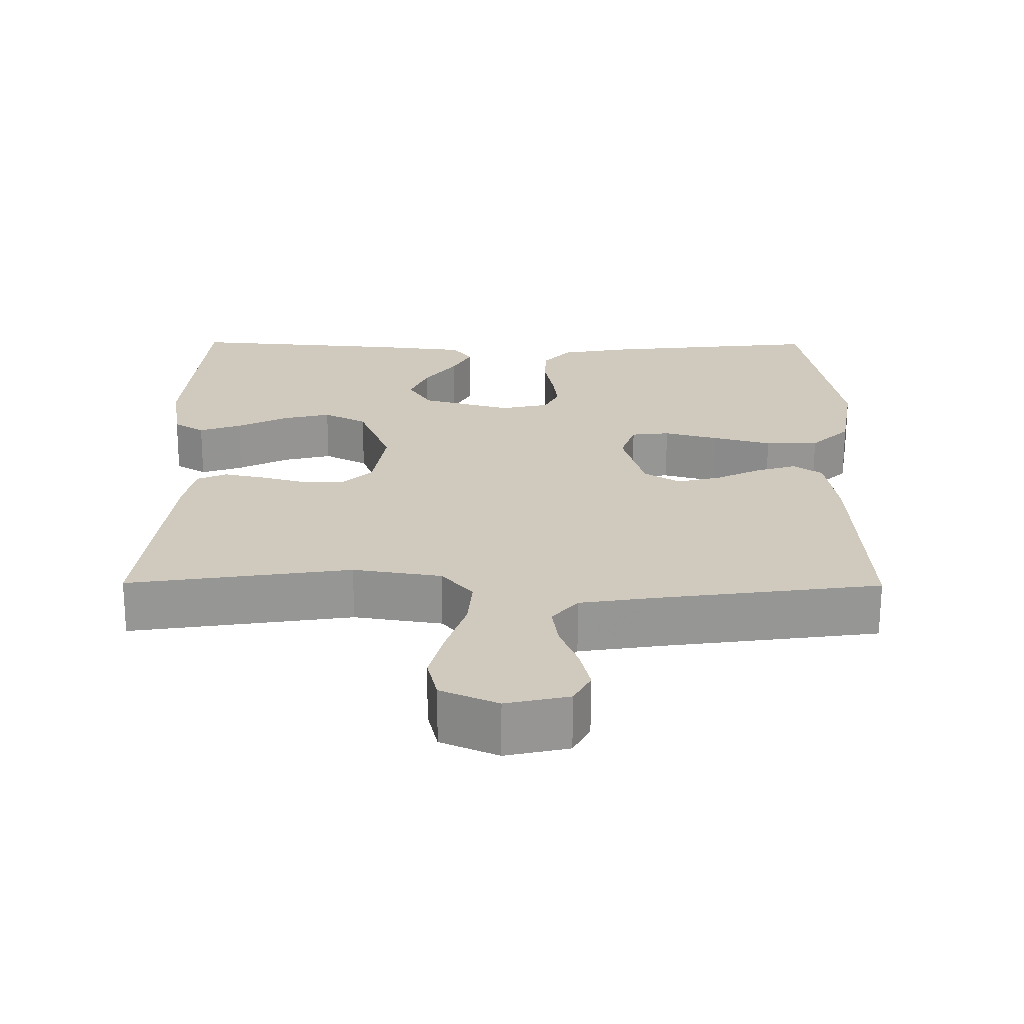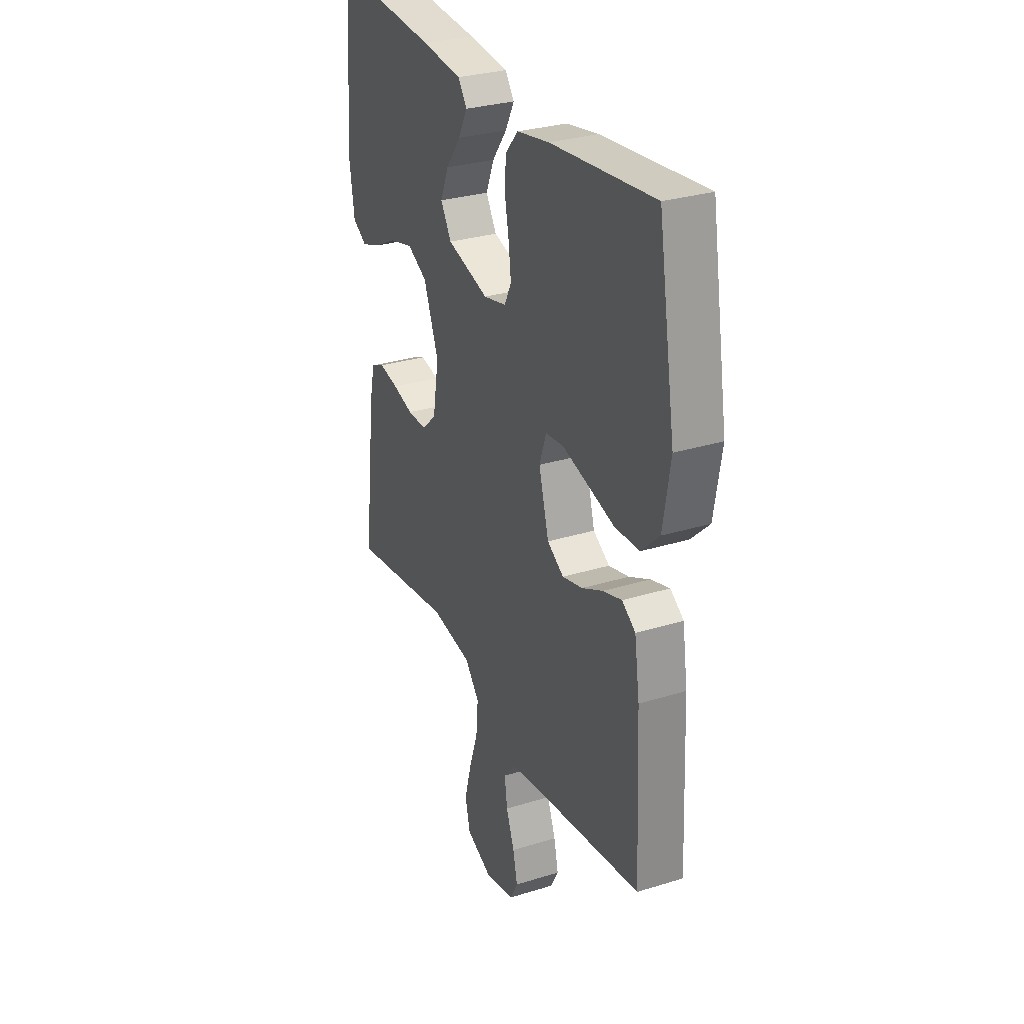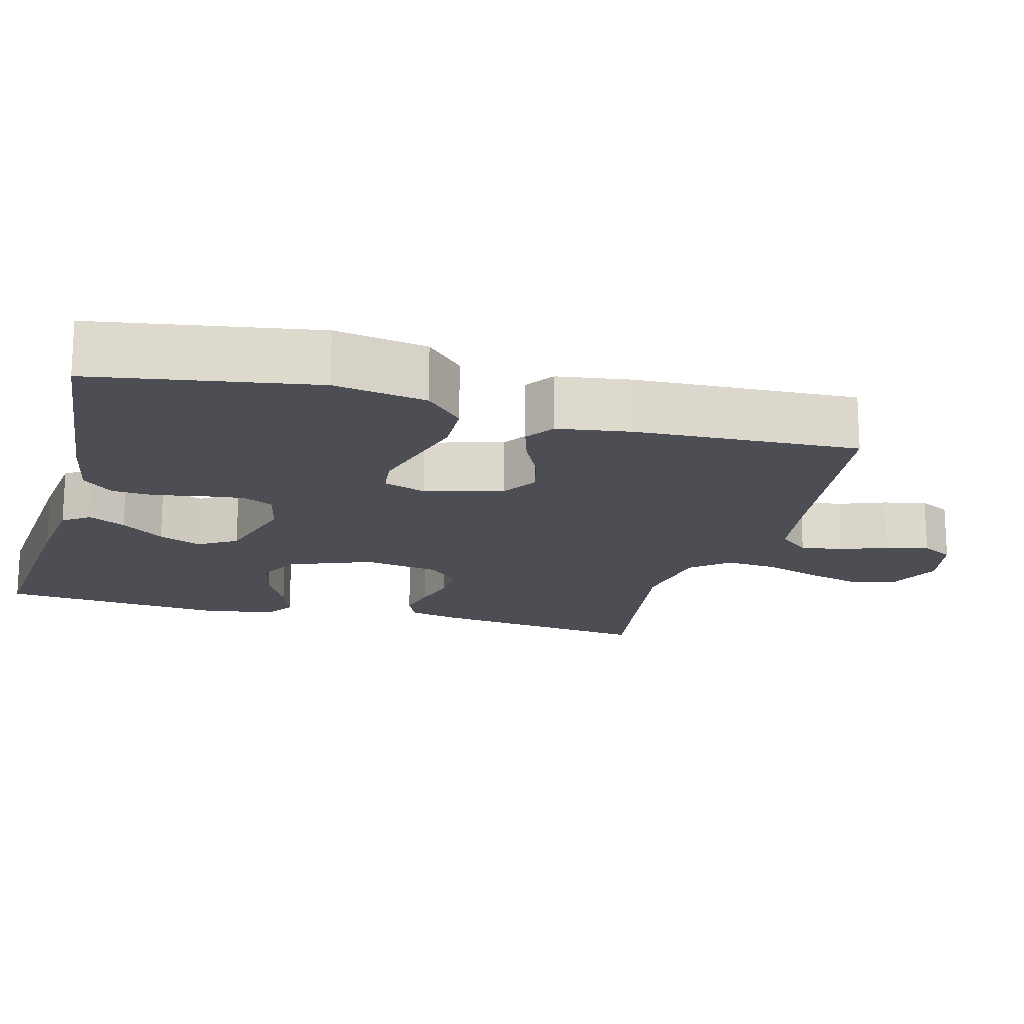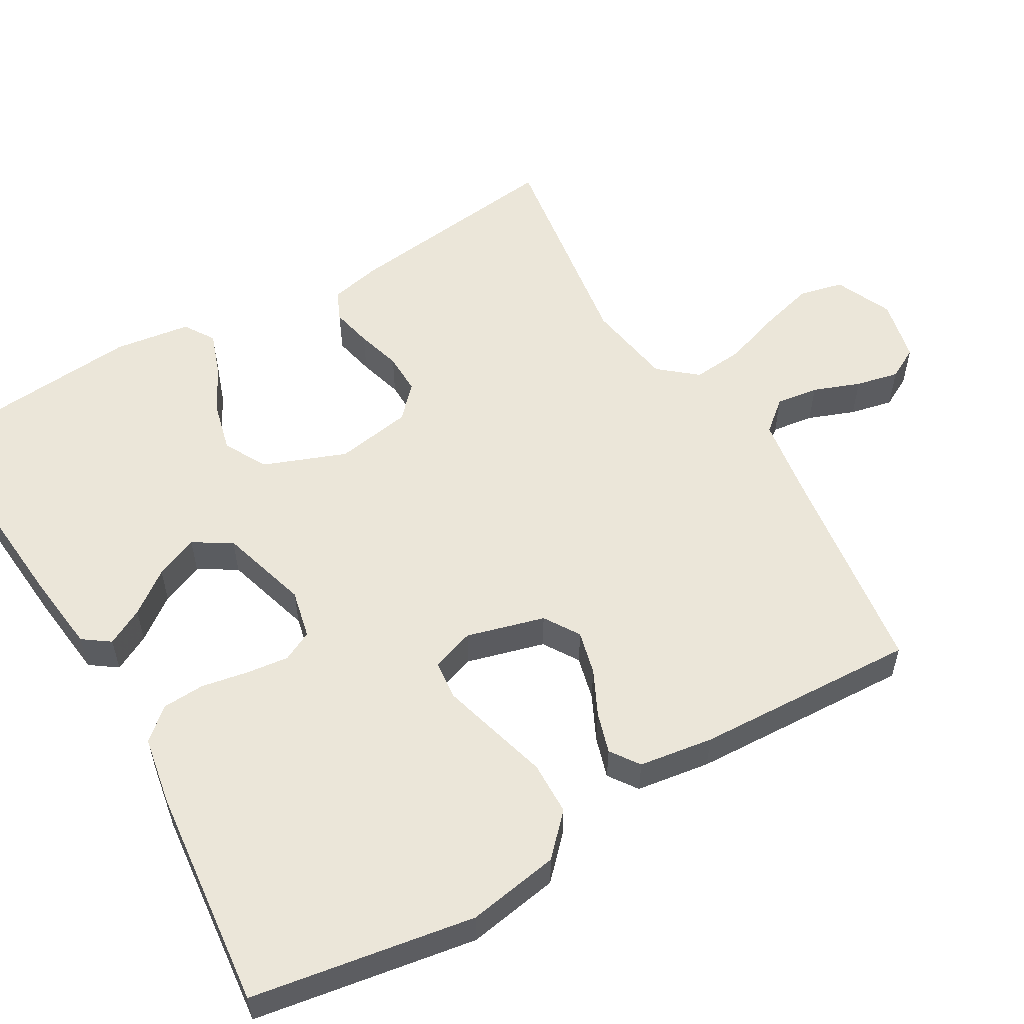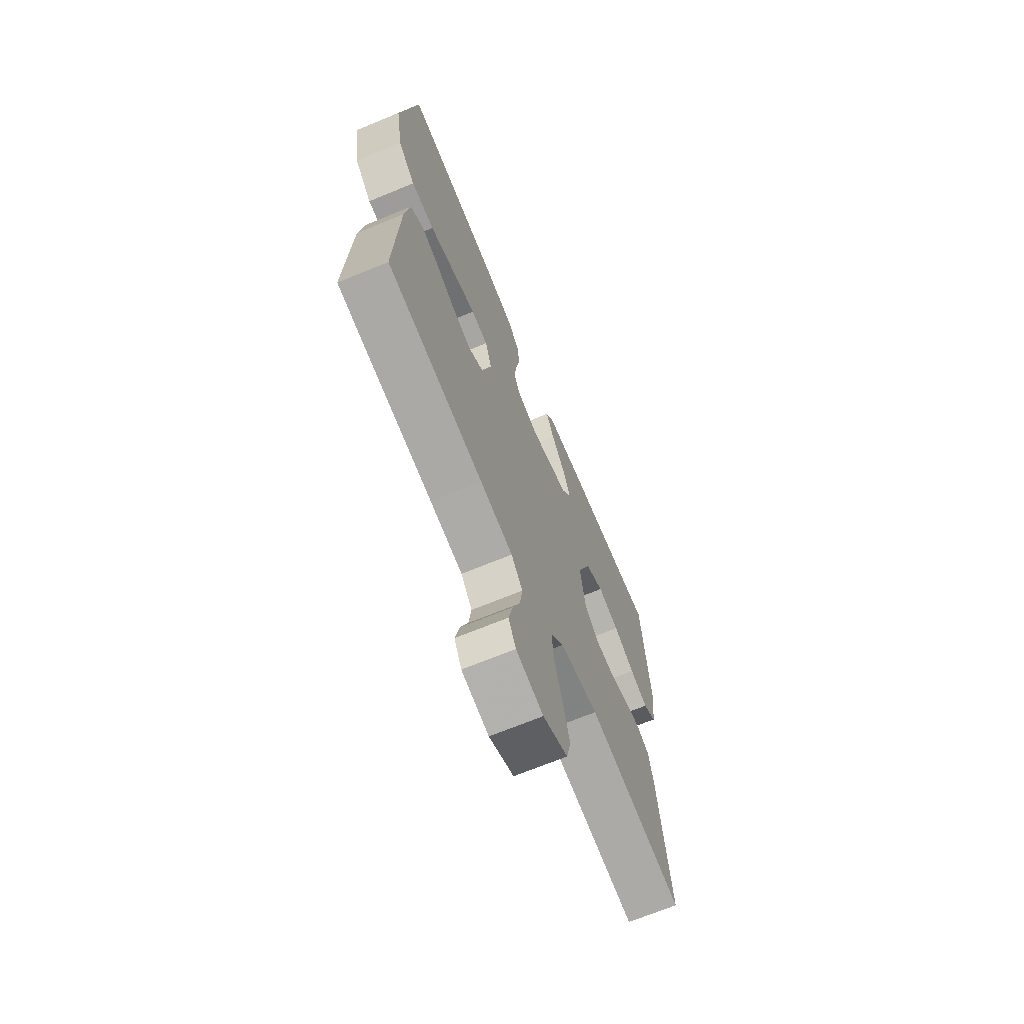
<metadata>
{"format":"obj","ext":"obj","renderer":"f3d","projection":"perspective","resolution":1024,"background":"white","views":[{"elev":-67.3,"azim":-0.2,"up":"+Z"},{"elev":29.8,"azim":65.6,"up":"+Z"},{"elev":-17.4,"azim":74.8,"up":"+Y"},{"elev":55.7,"azim":59.6,"up":"+Y"},{"elev":-68.7,"azim":112.5,"up":"+Z"}]}
</metadata>
<code>
v 0.5 0.07 -0.5
v 0.2 0.07 -0.541
v 0.098 0.07 -0.557
v 0.063 0.07 -0.599
v 0.071 0.07 -0.656
v 0.095 0.07 -0.719
v 0.108 0.07 -0.777
v 0.085 0.07 -0.82
v 0 0.07 -0.839
v -0.077 0.07 -0.805
v -0.091 0.07 -0.745
v -0.071 0.07 -0.671
v -0.045 0.07 -0.593
v -0.039 0.07 -0.524
v -0.081 0.07 -0.474
v -0.2 0.07 -0.455
v -0.5 0.07 -0.5
v -0.464 0.07 -0.2
v -0.449 0.07 -0.131
v -0.409 0.07 -0.113
v -0.353 0.07 -0.125
v -0.293 0.07 -0.142
v -0.237 0.07 -0.143
v -0.195 0.07 -0.103
v -0.178 0.07 0
v -0.221 0.07 0.111
v -0.279 0.07 0.142
v -0.346 0.07 0.125
v -0.412 0.07 0.091
v -0.469 0.07 0.071
v -0.51 0.07 0.097
v -0.525 0.07 0.2
v -0.5 0.07 0.5
v -0.2 0.07 0.476
v -0.085 0.07 0.463
v -0.059 0.07 0.427
v -0.085 0.07 0.377
v -0.128 0.07 0.319
v -0.152 0.07 0.261
v -0.121 0.07 0.21
v 0 0.07 0.175
v 0.066 0.07 0.19
v 0.086 0.07 0.231
v 0.079 0.07 0.288
v 0.067 0.07 0.351
v 0.07 0.07 0.409
v 0.107 0.07 0.451
v 0.2 0.07 0.468
v 0.5 0.07 0.5
v 0.55 0.07 0.2
v 0.529 0.07 0.075
v 0.476 0.07 0.024
v 0.404 0.07 0.022
v 0.325 0.07 0.044
v 0.252 0.07 0.064
v 0.2 0.07 0.058
v 0.18 0.07 0
v 0.209 0.07 -0.105
v 0.257 0.07 -0.135
v 0.316 0.07 -0.12
v 0.377 0.07 -0.09
v 0.432 0.07 -0.073
v 0.471 0.07 -0.1
v 0.486 0.07 -0.2
v 0.5 0 -0.5
v 0.2 0 -0.541
v 0.098 0 -0.557
v 0.063 0 -0.599
v 0.071 0 -0.656
v 0.095 0 -0.719
v 0.108 0 -0.777
v 0.085 0 -0.82
v 0 0 -0.839
v -0.077 0 -0.805
v -0.091 0 -0.745
v -0.071 0 -0.671
v -0.045 0 -0.593
v -0.039 0 -0.524
v -0.081 0 -0.474
v -0.2 0 -0.455
v -0.5 0 -0.5
v -0.464 0 -0.2
v -0.449 0 -0.131
v -0.409 0 -0.113
v -0.353 0 -0.125
v -0.293 0 -0.142
v -0.237 0 -0.143
v -0.195 0 -0.103
v -0.178 0 0
v -0.221 0 0.111
v -0.279 0 0.142
v -0.346 0 0.125
v -0.412 0 0.091
v -0.469 0 0.071
v -0.51 0 0.097
v -0.525 0 0.2
v -0.5 0 0.5
v -0.2 0 0.476
v -0.085 0 0.463
v -0.059 0 0.427
v -0.085 0 0.377
v -0.128 0 0.319
v -0.152 0 0.261
v -0.121 0 0.21
v 0 0 0.175
v 0.066 0 0.19
v 0.086 0 0.231
v 0.079 0 0.288
v 0.067 0 0.351
v 0.07 0 0.409
v 0.107 0 0.451
v 0.2 0 0.468
v 0.5 0 0.5
v 0.55 0 0.2
v 0.529 0 0.075
v 0.476 0 0.024
v 0.404 0 0.022
v 0.325 0 0.044
v 0.252 0 0.064
v 0.2 0 0.058
v 0.18 0 0
v 0.209 0 -0.105
v 0.257 0 -0.135
v 0.316 0 -0.12
v 0.377 0 -0.09
v 0.432 0 -0.073
v 0.471 0 -0.1
v 0.486 0 -0.2
f 64 1 2
f 63 64 2
f 62 63 2
f 61 62 2
f 60 61 2
f 59 60 2 3
f 58 59 3 4
f 57 58 4
f 52 53 54
f 51 52 54
f 50 51 54
f 49 50 54
f 48 49 54
f 47 48 54
f 46 47 54
f 45 46 54
f 44 45 54
f 43 44 54 55
f 42 43 55 56
f 36 37 38
f 35 36 38
f 34 35 38
f 33 34 38
f 32 33 38
f 31 32 38
f 30 31 38
f 29 30 38
f 28 29 38
f 27 28 38 39
f 26 27 39 40
f 20 21 22
f 19 20 22
f 18 19 22
f 17 18 22
f 16 17 22
f 15 16 22 23
f 14 15 23 24
f 11 12 13
f 10 11 13
f 9 10 13
f 8 9 13
f 7 8 13
f 6 7 13
f 5 6 13
f 4 5 13 14
f 14 24 25
f 4 14 25
f 57 4 25
f 57 25 26
f 56 57 26
f 42 56 26
f 41 42 26
f 26 40 41
f 66 65 128
f 66 128 127
f 66 127 126
f 66 126 125
f 66 125 124
f 67 66 124 123
f 68 67 123 122
f 68 122 121
f 118 117 116
f 118 116 115
f 118 115 114
f 118 114 113
f 118 113 112
f 118 112 111
f 118 111 110
f 118 110 109
f 118 109 108
f 119 118 108 107
f 120 119 107 106
f 102 101 100
f 102 100 99
f 102 99 98
f 102 98 97
f 102 97 96
f 102 96 95
f 102 95 94
f 102 94 93
f 102 93 92
f 103 102 92 91
f 104 103 91 90
f 86 85 84
f 86 84 83
f 86 83 82
f 86 82 81
f 86 81 80
f 87 86 80 79
f 88 87 79 78
f 77 76 75
f 77 75 74
f 77 74 73
f 77 73 72
f 77 72 71
f 77 71 70
f 77 70 69
f 78 77 69 68
f 89 88 78
f 89 78 68
f 89 68 121
f 90 89 121
f 90 121 120
f 90 120 106
f 90 106 105
f 105 104 90
f 1 65 66 2
f 2 66 67 3
f 3 67 68 4
f 4 68 69 5
f 5 69 70 6
f 6 70 71 7
f 7 71 72 8
f 8 72 73 9
f 9 73 74 10
f 10 74 75 11
f 11 75 76 12
f 12 76 77 13
f 13 77 78 14
f 14 78 79 15
f 15 79 80 16
f 16 80 81 17
f 17 81 82 18
f 18 82 83 19
f 19 83 84 20
f 20 84 85 21
f 21 85 86 22
f 22 86 87 23
f 23 87 88 24
f 24 88 89 25
f 25 89 90 26
f 26 90 91 27
f 27 91 92 28
f 28 92 93 29
f 29 93 94 30
f 30 94 95 31
f 31 95 96 32
f 32 96 97 33
f 33 97 98 34
f 34 98 99 35
f 35 99 100 36
f 36 100 101 37
f 37 101 102 38
f 38 102 103 39
f 39 103 104 40
f 40 104 105 41
f 41 105 106 42
f 42 106 107 43
f 43 107 108 44
f 44 108 109 45
f 45 109 110 46
f 46 110 111 47
f 47 111 112 48
f 48 112 113 49
f 49 113 114 50
f 50 114 115 51
f 51 115 116 52
f 52 116 117 53
f 53 117 118 54
f 54 118 119 55
f 55 119 120 56
f 56 120 121 57
f 57 121 122 58
f 58 122 123 59
f 59 123 124 60
f 60 124 125 61
f 61 125 126 62
f 62 126 127 63
f 63 127 128 64
f 64 128 65 1

</code>
